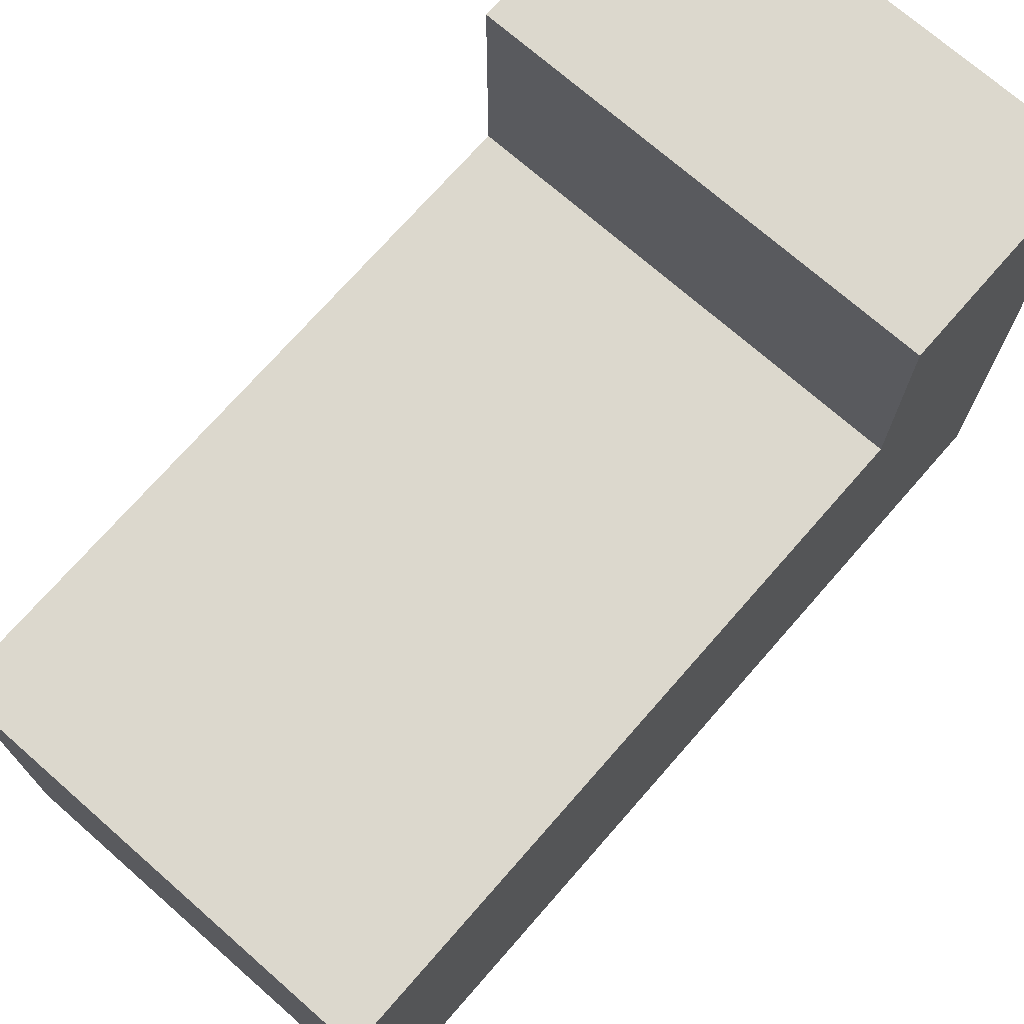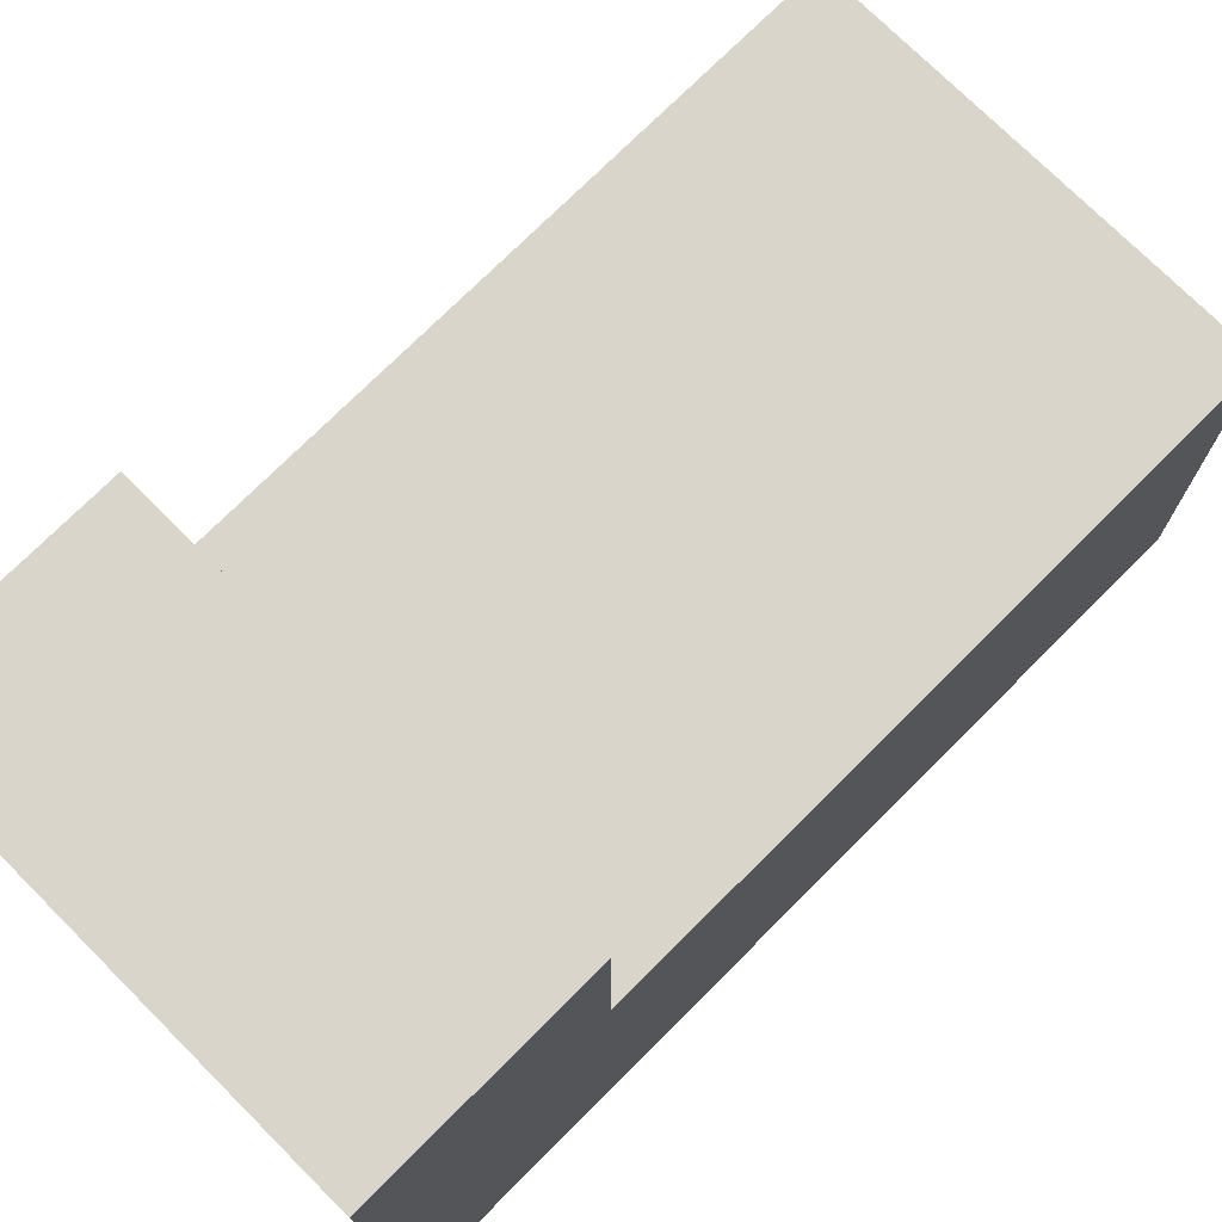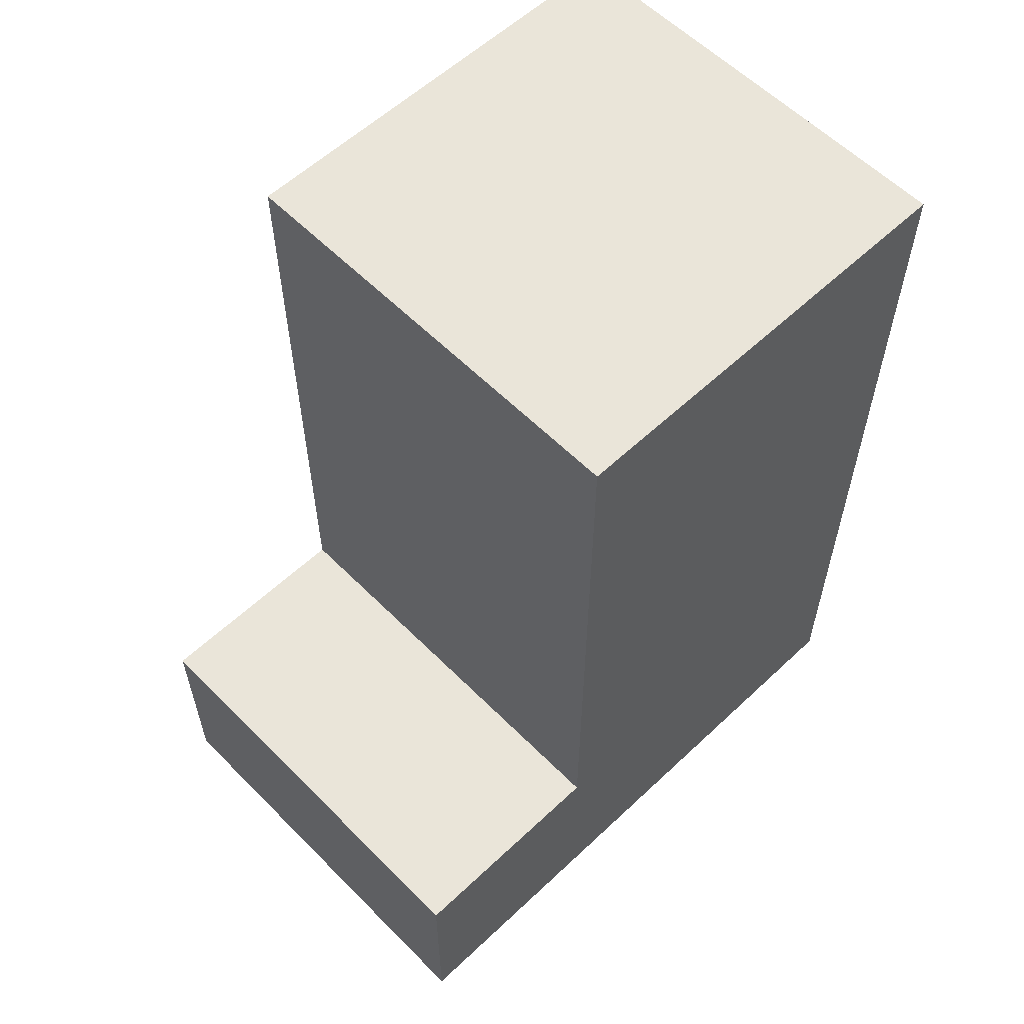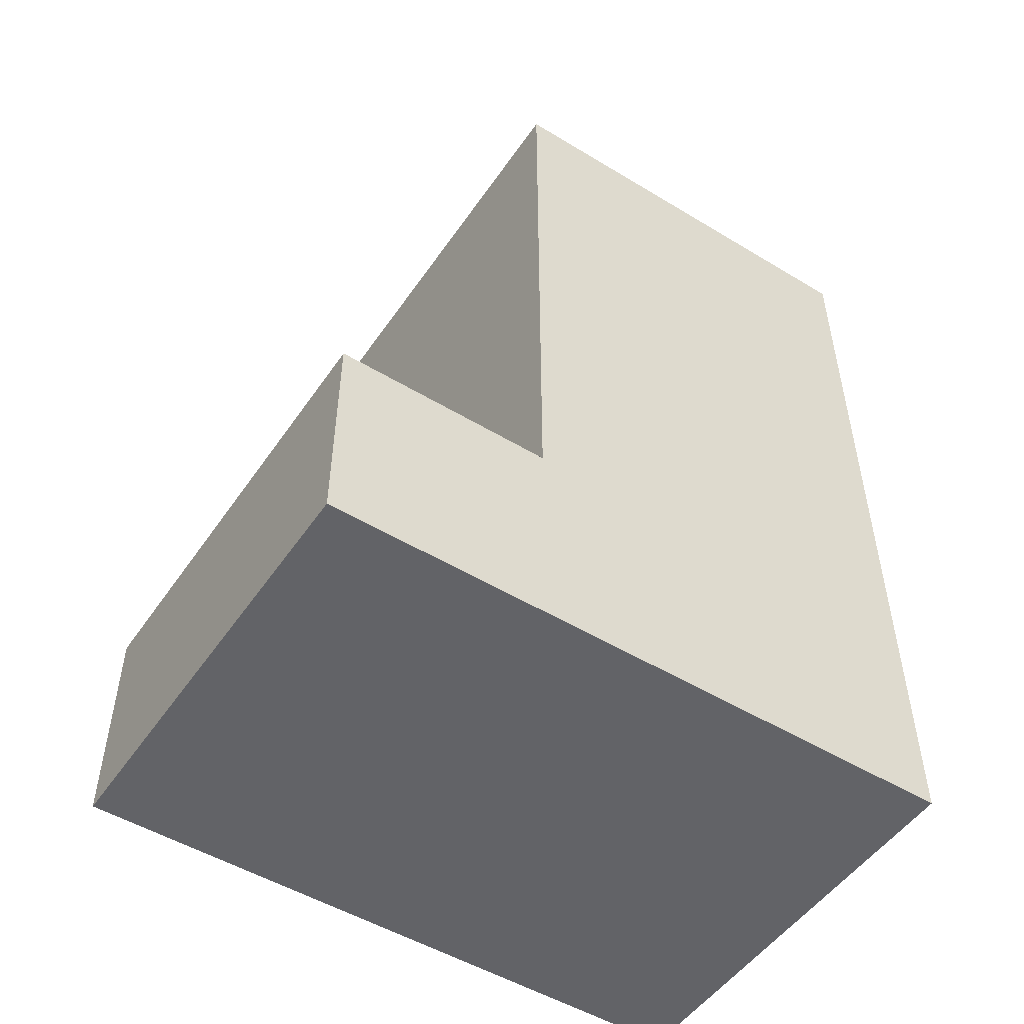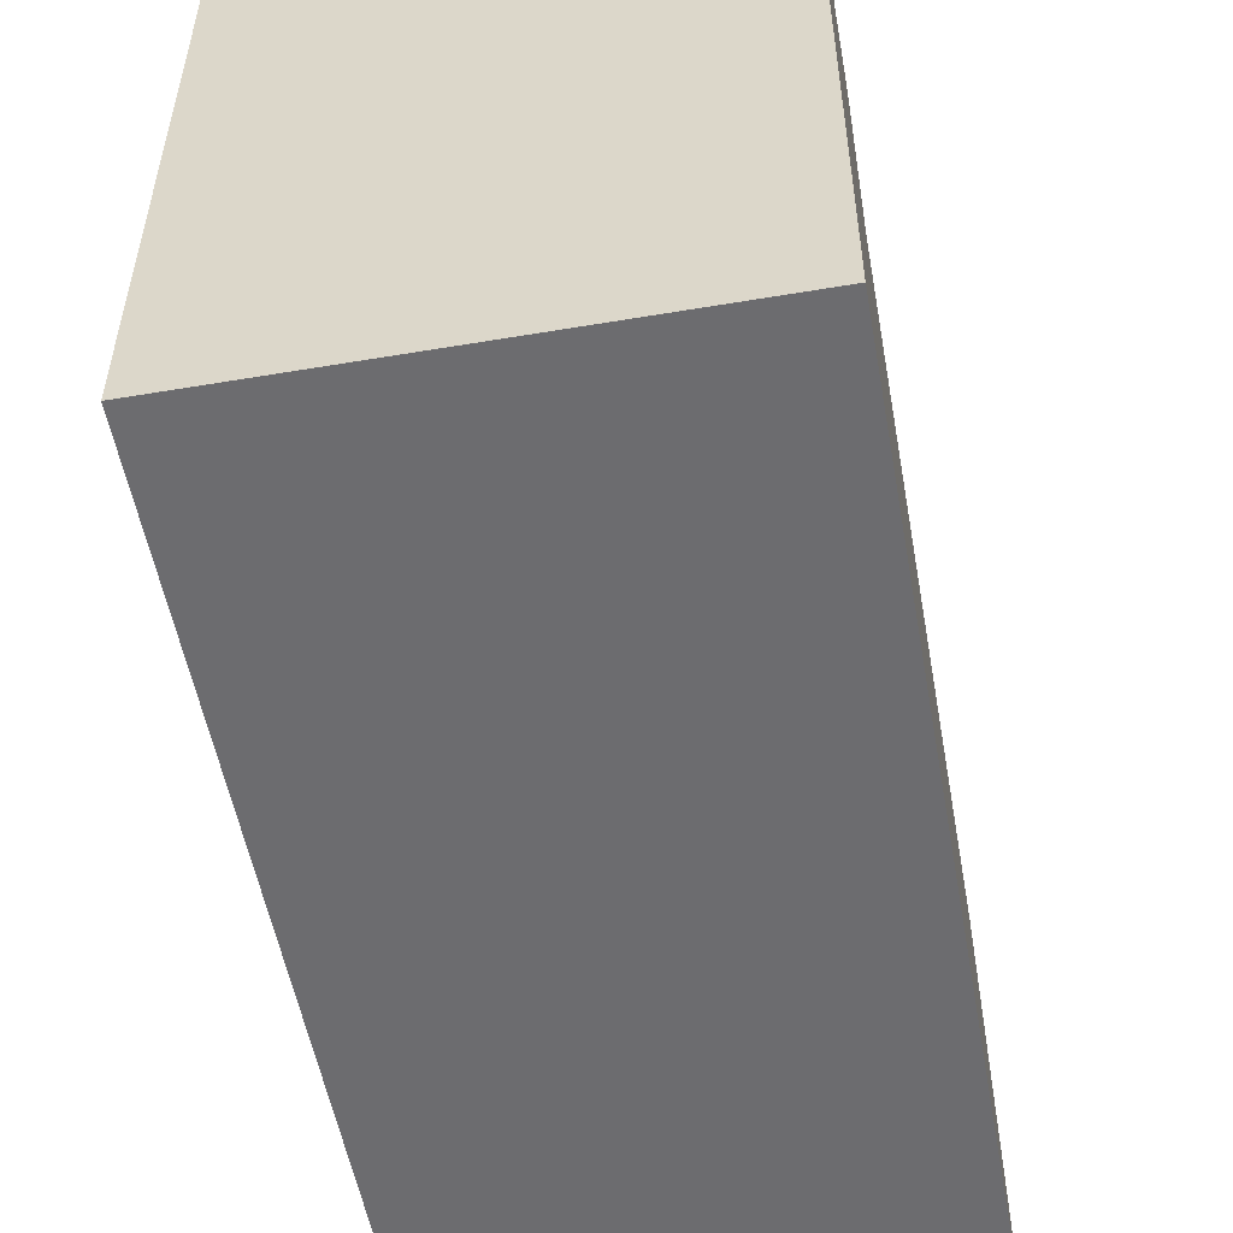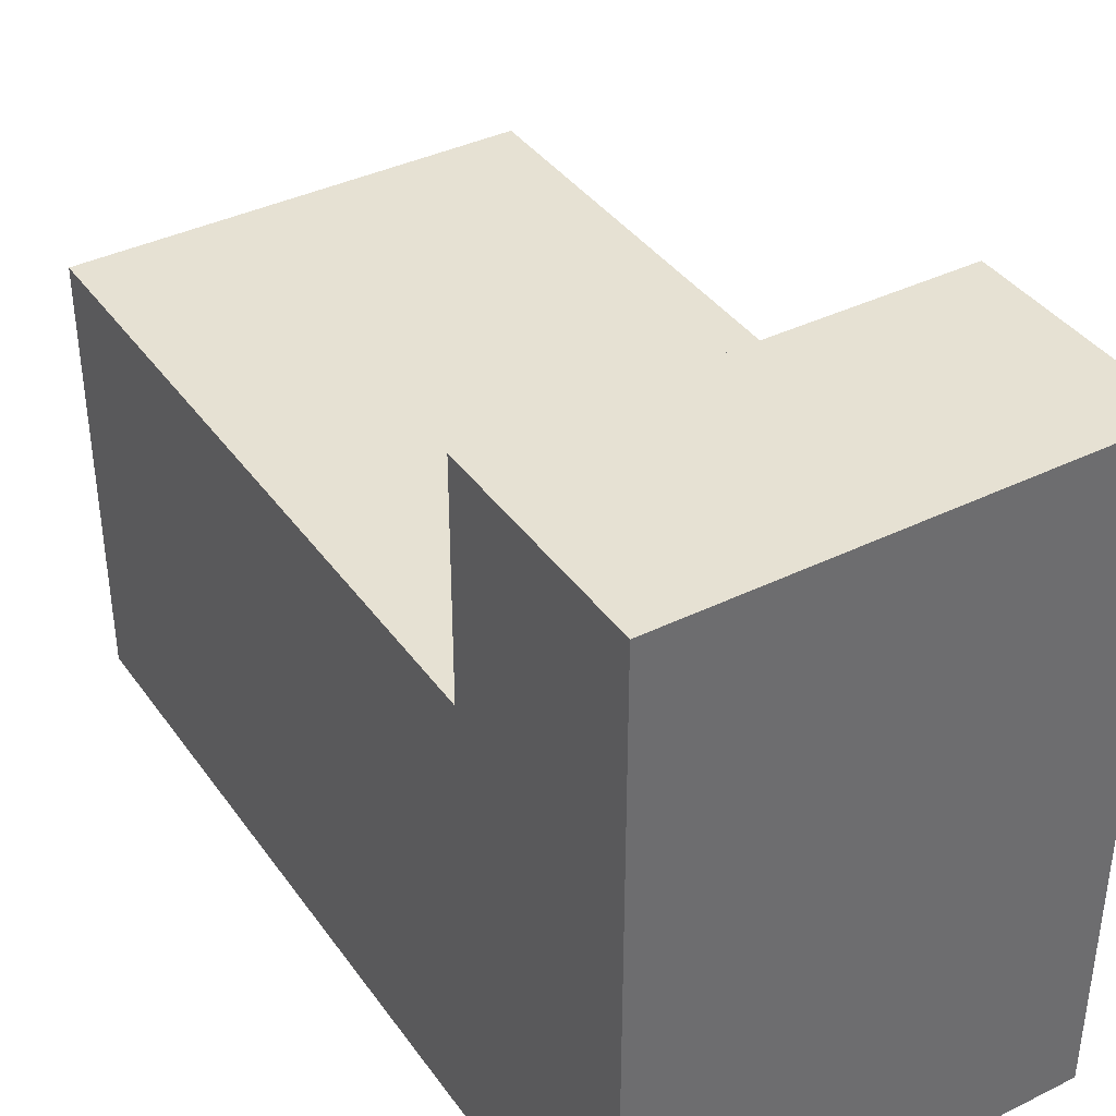
<metadata>
{"format":"obj","ext":"obj","renderer":"f3d","projection":"perspective","resolution":1024,"background":"white","views":[{"elev":72.5,"azim":-138.8,"up":"+Z"},{"elev":74.4,"azim":45.0,"up":"+Z"},{"elev":58.4,"azim":45.9,"up":"+Y"},{"elev":-51.0,"azim":56.6,"up":"+Y"},{"elev":-53.8,"azim":10.2,"up":"+Z"},{"elev":38.7,"azim":-31.6,"up":"+Z"}]}
</metadata>
<code>
o
v 0.2 0.6 0.9
v 0.2 0.6 0.6
v 0.2 0.7 0.9
v 0.2 0.7 0.8
v 0.2 1 0.8
v 0.2 1 0.6
v 0.4 0.6 0.9
v 0.4 0.6 0.6
v 0.4 0.7 0.9
v 0.4 0.7 0.8
v 0.4 1 0.8
v 0.4 1 0.6
v 0.2 0.6 0.9
v 0.2 0.7 0.9
v 0.4 0.6 0.9
v 0.4 0.7 0.9
v 0.2 0.7 0.8
v 0.2 1 0.8
v 0.4 0.7 0.8
v 0.4 1 0.8
v 0.2 0.6 0.6
v 0.2 1 0.6
v 0.4 0.6 0.6
v 0.4 1 0.6
v 0.2 0.6 0.9
v 0.4 0.6 0.9
v 0.2 0.6 0.6
v 0.4 0.6 0.6
v 0.2 0.7 0.9
v 0.4 0.7 0.9
v 0.2 0.7 0.8
v 0.4 0.7 0.8
v 0.2 1 0.8
v 0.4 1 0.8
v 0.2 1 0.6
v 0.4 1 0.6
f 3 2 1
f 4 2 3
f 5 2 4
f 6 2 5
f 7 8 9
f 9 8 10
f 10 8 11
f 11 8 12
f 15 14 13
f 16 14 15
f 19 18 17
f 20 18 19
f 21 22 23
f 23 22 24
f 27 26 25
f 28 26 27
f 29 30 31
f 31 30 32
f 33 34 35
f 35 34 36

</code>
